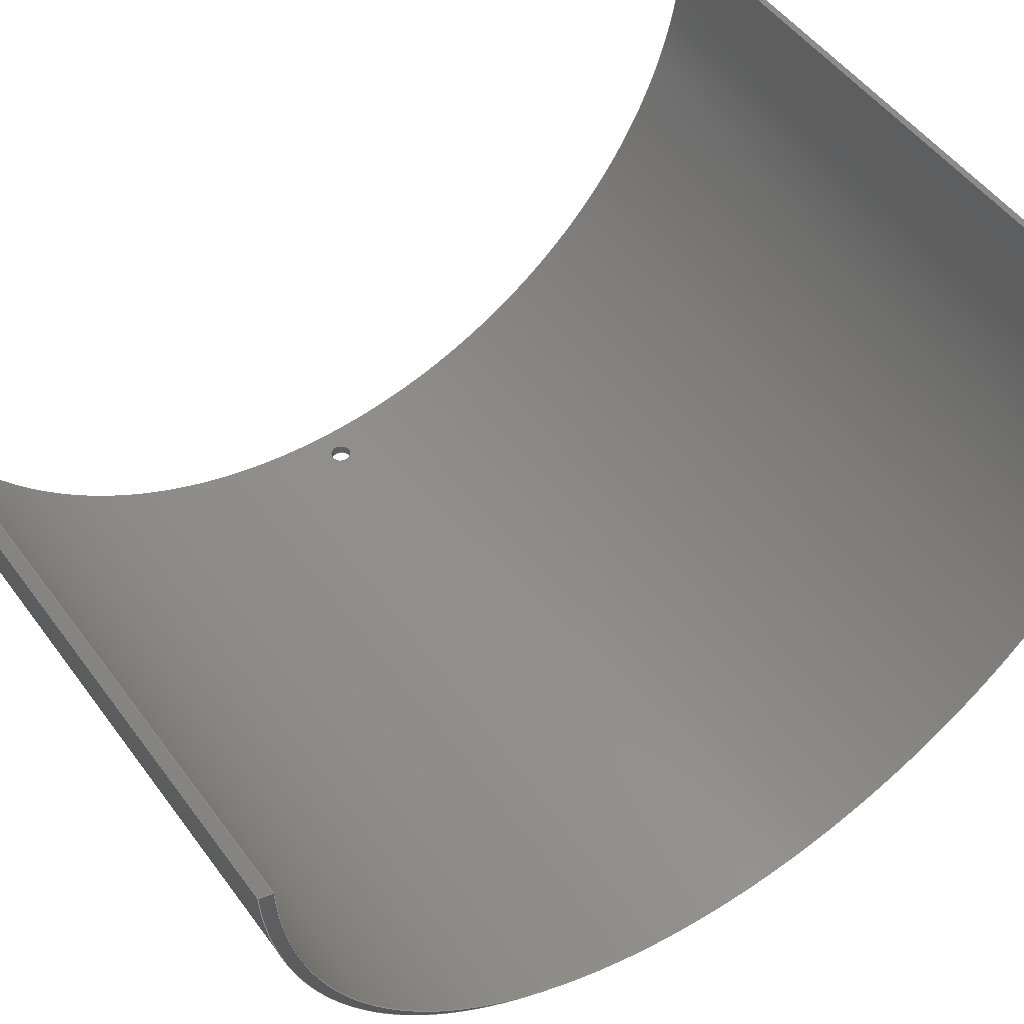
<metadata>
{"format":"step","ext":"stp","renderer":"f3d","projection":"perspective","resolution":1024,"background":"white","views":[{"elev":51.4,"azim":55.0,"up":"+Z"}]}
</metadata>
<code>
ISO-10303-21;
DATA;
#1=CARTESIAN_POINT('',(-1955,-1498,-1));
#2=DIRECTION('',(-0.5,0,0.866));
#3=DIRECTION('',(0.866,0,0.5));
#4=AXIS2_PLACEMENT_3D('',#1,#2,#3);
#5=PLANE('',#4);
#6=CARTESIAN_POINT('',(-2000,-1472,
-26.88));
#7=DIRECTION('',(0,1,1.207e-18));
#8=VECTOR('',#7,1);
#9=LINE('',#6,#8);
#10=CARTESIAN_POINT('',(-2000,-1472,
-26.88));
#11=VERTEX_POINT('',#10);
#12=CARTESIAN_POINT('',(-2000,1472,
-26.88));
#13=VERTEX_POINT('',#12);
#14=EDGE_CURVE('',#11,#13,#9,.T.);
#15=ORIENTED_EDGE('',*,*,#14,.F.);
#16=CARTESIAN_POINT('',(-1955,1498,
-1));
#17=CARTESIAN_POINT('',(-1960,1495,
-3.877));
#18=CARTESIAN_POINT('',(-1970,1489,
-9.63));
#19=CARTESIAN_POINT('',(-1985,1481,
-18.26));
#20=CARTESIAN_POINT('',(-1995,1475,
-24));
#21=CARTESIAN_POINT('',(-2000,1472,
-26.88));
#22=B_SPLINE_CURVE_WITH_KNOTS('',3,(#16,#17,#18,#19,#20,#21),
.UNSPECIFIED.,.F.,.F.,(4,1,1,4),(0,0.3333,0.6667,
1),.UNSPECIFIED.);
#23=CARTESIAN_POINT('',(-1955,1498,-1));
#24=VERTEX_POINT('',#23);
#25=EDGE_CURVE('',#24,#13,#22,.T.);
#26=ORIENTED_EDGE('',*,*,#25,.T.);
#27=CARTESIAN_POINT('',(-1955,1498,-1));
#28=DIRECTION('',(0,-1,-1.742e-18));
#29=VECTOR('',#28,1);
#30=LINE('',#27,#29);
#31=CARTESIAN_POINT('',(-1955,-1498,-1));
#32=VERTEX_POINT('',#31);
#33=EDGE_CURVE('',#24,#32,#30,.T.);
#34=ORIENTED_EDGE('',*,*,#33,.F.);
#35=CARTESIAN_POINT('',(-1955,-1498,
-1));
#36=CARTESIAN_POINT('',(-1960,-1495,
-3.861));
#37=CARTESIAN_POINT('',(-1970,-1489,
-9.592));
#38=CARTESIAN_POINT('',(-1985,-1481,
-18.22));
#39=CARTESIAN_POINT('',(-1995,-1475,
-23.99));
#40=CARTESIAN_POINT('',(-2000,-1472,
-26.88));
#41=B_SPLINE_CURVE_WITH_KNOTS('',3,(#35,#36,#37,#38,#39,#40),
.UNSPECIFIED.,.F.,.F.,(4,1,1,4),(0,0.3333,0.6667,
1),.UNSPECIFIED.);
#42=EDGE_CURVE('',#32,#11,#41,.T.);
#43=ORIENTED_EDGE('',*,*,#42,.F.);
#44=EDGE_LOOP('',(#43,#34,#26,#15));
#45=FACE_OUTER_BOUND('',#44,.T.);
#46=ADVANCED_FACE('',(#45),#5,.T.);
#47=COLOUR_RGB('',0.7529,0.7529,0.7529
);
#48=FILL_AREA_STYLE_COLOUR('',#47);
#49=FILL_AREA_STYLE('',(#48));
#50=SURFACE_STYLE_FILL_AREA(#49);
#51=SURFACE_SIDE_STYLE('',(#50));
#52=SURFACE_STYLE_USAGE(.BOTH.,#51);
#53=PRESENTATION_STYLE_ASSIGNMENT((#52));
#54=CARTESIAN_POINT('',(-1.608e-13,-2626,
-1.574e-13));
#55=DIRECTION('',(6.123e-17,1,6.245e-17));
#56=DIRECTION('',(-1.062e-34,-6.245e-17,1));
#57=AXIS2_PLACEMENT_3D('',#54,#55,#56);
#58=CONICAL_SURFACE('',#57,1.732,1.047);
#59=CARTESIAN_POINT('',(-9.013e-14,-1472,
-8.535e-14));
#60=DIRECTION('',(-1.128e-16,-1,-6.314e-17));
#61=DIRECTION('',(-0.9999,1.137e-16,
-0.01344));
#62=AXIS2_PLACEMENT_3D('',#59,#60,#61);
#63=CIRCLE('',#62,2000);
#64=CARTESIAN_POINT('',(2000,-1472,
-26.88));
#65=VERTEX_POINT('',#64);
#66=EDGE_CURVE('',#11,#65,#63,.T.);
#67=ORIENTED_EDGE('',*,*,#66,.T.);
#68=ORIENTED_EDGE('',*,*,#42,.T.);
#69=CARTESIAN_POINT('',(-9.172e-14,-1498,
-8.697e-14));
#70=DIRECTION('',(1.163e-16,1,6.242e-17));
#71=DIRECTION('',(1,-1.163e-16,
-0.0005115));
#72=AXIS2_PLACEMENT_3D('',#69,#70,#71);
#73=CIRCLE('',#72,1955);
#74=CARTESIAN_POINT('',(1955,-1498,-1));
#75=VERTEX_POINT('',#74);
#76=EDGE_CURVE('',#75,#32,#73,.T.);
#77=ORIENTED_EDGE('',*,*,#76,.T.);
#78=CARTESIAN_POINT('',(2000,-1472,
-26.88));
#79=CARTESIAN_POINT('',(1995,-1475,
-23.99));
#80=CARTESIAN_POINT('',(1985,-1481,
-18.22));
#81=CARTESIAN_POINT('',(1970,-1489,
-9.592));
#82=CARTESIAN_POINT('',(1960,-1495,
-3.861));
#83=CARTESIAN_POINT('',(1955,-1498,-1));
#84=B_SPLINE_CURVE_WITH_KNOTS('',3,(#78,#79,#80,#81,#82,#83),
.UNSPECIFIED.,.F.,.F.,(4,1,1,4),(0,0.3333,0.6667,
1),.UNSPECIFIED.);
#85=EDGE_CURVE('',#65,#75,#84,.T.);
#86=ORIENTED_EDGE('',*,*,#85,.T.);
#87=EDGE_LOOP('',(#86,#77,#68,#67));
#88=FACE_OUTER_BOUND('',#87,.T.);
#89=ADVANCED_FACE('',(#88),#58,.T.);
#90=COLOUR_RGB('',0.7529,0.7529,0.7529
);
#91=FILL_AREA_STYLE_COLOUR('',#90);
#92=FILL_AREA_STYLE('',(#91));
#93=SURFACE_STYLE_FILL_AREA(#92);
#94=SURFACE_SIDE_STYLE('',(#93));
#95=SURFACE_STYLE_USAGE(.BOTH.,#94);
#96=PRESENTATION_STYLE_ASSIGNMENT((#95));
#97=CARTESIAN_POINT('',(1955,-1498,-1));
#98=DIRECTION('',(0.5,0,0.866));
#99=DIRECTION('',(0.866,0,-0.5));
#100=AXIS2_PLACEMENT_3D('',#97,#98,#99);
#101=PLANE('',#100);
#102=CARTESIAN_POINT('',(1955,-1498,-1));
#103=DIRECTION('',(0,1,1.742e-18));
#104=VECTOR('',#103,1);
#105=LINE('',#102,#104);
#106=CARTESIAN_POINT('',(1955,1498,-1));
#107=VERTEX_POINT('',#106);
#108=EDGE_CURVE('',#75,#107,#105,.T.);
#109=ORIENTED_EDGE('',*,*,#108,.F.);
#110=CARTESIAN_POINT('',(2000,1472,
-26.88));
#111=CARTESIAN_POINT('',(1995,1475,
-24));
#112=CARTESIAN_POINT('',(1985,1481,
-18.26));
#113=CARTESIAN_POINT('',(1970,1489,
-9.63));
#114=CARTESIAN_POINT('',(1960,1495,
-3.877));
#115=CARTESIAN_POINT('',(1955,1498,-1));
#116=B_SPLINE_CURVE_WITH_KNOTS('',3,(#110,#111,#112,#113,#114,
#115),.UNSPECIFIED.,.F.,.F.,(4,1,1,4),(0,0.3333,
0.6667,1),.UNSPECIFIED.);
#117=CARTESIAN_POINT('',(2000,1472,
-26.88));
#118=VERTEX_POINT('',#117);
#119=EDGE_CURVE('',#118,#107,#116,.T.);
#120=ORIENTED_EDGE('',*,*,#119,.T.);
#121=CARTESIAN_POINT('',(2000,1472,
-26.88));
#122=DIRECTION('',(0,-1,-1.207e-18));
#123=VECTOR('',#122,1);
#124=LINE('',#121,#123);
#125=EDGE_CURVE('',#118,#65,#124,.T.);
#126=ORIENTED_EDGE('',*,*,#125,.F.);
#127=ORIENTED_EDGE('',*,*,#85,.F.);
#128=EDGE_LOOP('',(#127,#126,#120,#109));
#129=FACE_OUTER_BOUND('',#128,.T.);
#130=ADVANCED_FACE('',(#129),#101,.T.);
#131=COLOUR_RGB('',0.7529,0.7529,
0.7529);
#132=FILL_AREA_STYLE_COLOUR('',#131);
#133=FILL_AREA_STYLE('',(#132));
#134=SURFACE_STYLE_FILL_AREA(#133);
#135=SURFACE_SIDE_STYLE('',(#134));
#136=SURFACE_STYLE_USAGE(.BOTH.,#135);
#137=PRESENTATION_STYLE_ASSIGNMENT((#136));
#138=CARTESIAN_POINT('',(-3.852e-30,-1498,
-2.079e-15));
#139=DIRECTION('',(-3.686e-35,-1,-1.735e-18));
#140=DIRECTION('',(-6.395e-53,-1.735e-18,1));
#141=AXIS2_PLACEMENT_3D('',#138,#139,#140);
#142=CYLINDRICAL_SURFACE('',#141,1955);
#143=ORIENTED_EDGE('',*,*,#76,.F.);
#144=ORIENTED_EDGE('',*,*,#33,.T.);
#145=CARTESIAN_POINT('',(9.172e-14,1498,9.495e-14)
);
#146=DIRECTION('',(-6.123e-17,-1,-1.163e-16));
#147=DIRECTION('',(-6.135e-16,1.163e-16,-1));
#148=AXIS2_PLACEMENT_3D('',#145,#146,#147);
#149=CIRCLE('',#148,1955);
#150=EDGE_CURVE('',#24,#107,#149,.T.);
#151=ORIENTED_EDGE('',*,*,#150,.F.);
#152=ORIENTED_EDGE('',*,*,#108,.T.);
#153=EDGE_LOOP('',(#152,#151,#144,#143));
#154=FACE_OUTER_BOUND('',#153,.T.);
#155=CARTESIAN_POINT('',(-1.845e-05,-1325,-1955))
;
#156=CARTESIAN_POINT('',(5.481,-1325,
-1955));
#157=CARTESIAN_POINT('',(15.7,-1327,
-1955));
#158=CARTESIAN_POINT('',(29.61,-1335,
-1955));
#159=CARTESIAN_POINT('',(39.64,-1347,
-1955));
#160=CARTESIAN_POINT('',(45.2,-1362,
-1954));
#161=CARTESIAN_POINT('',(45.25,-1377,
-1954));
#162=CARTESIAN_POINT('',(39.85,-1392,
-1955));
#163=CARTESIAN_POINT('',(29.82,-1405,
-1955));
#164=CARTESIAN_POINT('',(15.75,-1413,
-1955));
#165=CARTESIAN_POINT('',(5.496,-1415,
-1955));
#166=CARTESIAN_POINT('',(-2.239e-09,-1415,-1955)
);
#167=B_SPLINE_CURVE_WITH_KNOTS('',3,(#155,#156,#157,#158,#159,
#160,#161,#162,#163,#164,#165,#166),.UNSPECIFIED.,.F.,.F.,(4,1,1,
1,1,1,1,1,1,4),(0,0.1111,0.2222,0.3333
,0.4444,0.5556,0.6667,0.7778
,0.8889,1),.UNSPECIFIED.);
#168=CARTESIAN_POINT('',(1.671e-14,-1325,
-1955));
#169=VERTEX_POINT('',#168);
#170=CARTESIAN_POINT('',(1.16e-14,-1415,-1955)
);
#171=VERTEX_POINT('',#170);
#172=EDGE_CURVE('',#169,#171,#167,.T.);
#173=ORIENTED_EDGE('',*,*,#172,.T.);
#174=CARTESIAN_POINT('',(-2.239e-09,-1415,-1955)
);
#175=CARTESIAN_POINT('',(-5.479,-1415,
-1955));
#176=CARTESIAN_POINT('',(-15.69,-1413,
-1955));
#177=CARTESIAN_POINT('',(-29.61,-1405,
-1955));
#178=CARTESIAN_POINT('',(-39.64,-1393,
-1955));
#179=CARTESIAN_POINT('',(-45.2,-1378,
-1954));
#180=CARTESIAN_POINT('',(-45.25,-1362,
-1954));
#181=CARTESIAN_POINT('',(-39.85,-1347,
-1955));
#182=CARTESIAN_POINT('',(-29.82,-1335,
-1955));
#183=CARTESIAN_POINT('',(-15.75,-1327,
-1955));
#184=CARTESIAN_POINT('',(-5.499,-1325,
-1955));
#185=CARTESIAN_POINT('',(-1.845e-05,-1325,-1955))
;
#186=B_SPLINE_CURVE_WITH_KNOTS('',3,(#174,#175,#176,#177,#178,
#179,#180,#181,#182,#183,#184,#185),.UNSPECIFIED.,.F.,.F.,(4,1,1,
1,1,1,1,1,1,4),(0,0.1111,0.2222,0.3333
,0.4444,0.5556,0.6667,0.7778
,0.8889,1),.UNSPECIFIED.);
#187=EDGE_CURVE('',#171,#169,#186,.T.);
#188=ORIENTED_EDGE('',*,*,#187,.T.);
#189=EDGE_LOOP('',(#188,#173));
#190=FACE_BOUND('',#189,.T.);
#191=ADVANCED_FACE('',(#154,#190),#142,.F.);
#192=COLOUR_RGB('',0.7529,0.7529,
0.7529);
#193=FILL_AREA_STYLE_COLOUR('',#192);
#194=FILL_AREA_STYLE('',(#193));
#195=SURFACE_STYLE_FILL_AREA(#194);
#196=SURFACE_SIDE_STYLE('',(#195));
#197=SURFACE_STYLE_USAGE(.BOTH.,#196);
#198=PRESENTATION_STYLE_ASSIGNMENT((#197));
#199=CARTESIAN_POINT('',(1.608e-13,2626,
1.654e-13));
#200=DIRECTION('',(-6.123e-17,-1,-6.245e-17));
#201=DIRECTION('',(1.062e-34,6.245e-17,-1));
#202=AXIS2_PLACEMENT_3D('',#199,#200,#201);
#203=CONICAL_SURFACE('',#202,1.732,1.047);
#204=ORIENTED_EDGE('',*,*,#25,.F.);
#205=CARTESIAN_POINT('',(9.013e-14,1472,
9.333e-14));
#206=DIRECTION('',(1.145e-16,1,6.173e-17));
#207=DIRECTION('',(0.9999,-1.137e-16,
-0.01344));
#208=AXIS2_PLACEMENT_3D('',#205,#206,#207);
#209=CIRCLE('',#208,2000);
#210=EDGE_CURVE('',#118,#13,#209,.T.);
#211=ORIENTED_EDGE('',*,*,#210,.T.);
#212=ORIENTED_EDGE('',*,*,#119,.F.);
#213=ORIENTED_EDGE('',*,*,#150,.T.);
#214=EDGE_LOOP('',(#213,#212,#211,#204));
#215=FACE_OUTER_BOUND('',#214,.T.);
#216=ADVANCED_FACE('',(#215),#203,.T.);
#217=COLOUR_RGB('',0.7529,0.7529,
0.7529);
#218=FILL_AREA_STYLE_COLOUR('',#217);
#219=FILL_AREA_STYLE('',(#218));
#220=SURFACE_STYLE_FILL_AREA(#219);
#221=SURFACE_SIDE_STYLE('',(#220));
#222=SURFACE_STYLE_USAGE(.BOTH.,#221);
#223=PRESENTATION_STYLE_ASSIGNMENT((#222));
#224=CARTESIAN_POINT('',(-3.852e-30,-1498,
-2.079e-15));
#225=DIRECTION('',(-3.686e-35,-1,-1.735e-18));
#226=DIRECTION('',(-6.395e-53,-1.735e-18,1));
#227=AXIS2_PLACEMENT_3D('',#224,#225,#226);
#228=CYLINDRICAL_SURFACE('',#227,2000);
#229=ORIENTED_EDGE('',*,*,#14,.T.);
#230=ORIENTED_EDGE('',*,*,#66,.F.);
#231=ORIENTED_EDGE('',*,*,#125,.T.);
#232=ORIENTED_EDGE('',*,*,#210,.F.);
#233=EDGE_LOOP('',(#232,#231,#230,#229));
#234=FACE_OUTER_BOUND('',#233,.T.);
#235=CARTESIAN_POINT('',(-1.092e-09,-1415,-2000))
;
#236=CARTESIAN_POINT('',(-6.755,-1415,
-2000));
#237=CARTESIAN_POINT('',(-13.29,-1414,
-2000));
#238=CARTESIAN_POINT('',(-25.31,-1408,
-2000));
#239=CARTESIAN_POINT('',(-30.6,-1404,
-2000));
#240=CARTESIAN_POINT('',(-41.39,-1391,
-2000));
#241=CARTESIAN_POINT('',(-45,-1381,
-1999));
#242=CARTESIAN_POINT('',(-45,-1360,
-1999));
#243=CARTESIAN_POINT('',(-41.39,-1350,
-2000));
#244=CARTESIAN_POINT('',(-30.6,-1336,
-2000));
#245=CARTESIAN_POINT('',(-25.31,-1332,
-2000));
#246=CARTESIAN_POINT('',(-13.29,-1327,
-2000));
#247=CARTESIAN_POINT('',(-6.756,-1325,
-2000));
#248=CARTESIAN_POINT('',(-8.794e-06,-1325,-2000)
);
#249=B_SPLINE_CURVE_WITH_KNOTS('',3,(#235,#236,#237,#238,#239,
#240,#241,#242,#243,#244,#245,#246,#247,#248),.UNSPECIFIED.,.F.
,.F.,(4,2,2,2,2,2,4),(0,19.77,39.82,
70.92,102,122.1,141.8),
.UNSPECIFIED.);
#250=CARTESIAN_POINT('',(1.161e-14,-1415,-2000))
;
#251=VERTEX_POINT('',#250);
#252=CARTESIAN_POINT('',(1.671e-14,-1325,
-2000));
#253=VERTEX_POINT('',#252);
#254=EDGE_CURVE('',#251,#253,#249,.T.);
#255=ORIENTED_EDGE('',*,*,#254,.F.);
#256=CARTESIAN_POINT('',(1.671e-14,-1325,-2000)
);
#257=CARTESIAN_POINT('',(5.236,-1325,
-2000));
#258=CARTESIAN_POINT('',(15.71,-1327,
-2000));
#259=CARTESIAN_POINT('',(29.52,-1335,
-2000));
#260=CARTESIAN_POINT('',(39.77,-1347,
-2000));
#261=CARTESIAN_POINT('',(45.23,-1362,
-1999));
#262=CARTESIAN_POINT('',(45.22,-1378,
-1999));
#263=CARTESIAN_POINT('',(39.77,-1393,
-2000));
#264=CARTESIAN_POINT('',(29.51,-1405,
-2000));
#265=CARTESIAN_POINT('',(15.71,-1413,
-2000));
#266=CARTESIAN_POINT('',(5.236,-1415,
-2000));
#267=CARTESIAN_POINT('',(1.161e-14,-1415,
-2000));
#268=B_SPLINE_CURVE_WITH_KNOTS('',3,(#256,#257,#258,#259,#260,
#261,#262,#263,#264,#265,#266,#267),.UNSPECIFIED.,.F.,.F.,(4,1,1,
1,1,1,1,1,1,4),(0,0.1111,0.2222,0.3333
,0.4444,0.5556,0.6667,0.7778
,0.8889,1),.UNSPECIFIED.);
#269=EDGE_CURVE('',#253,#251,#268,.T.);
#270=ORIENTED_EDGE('',*,*,#269,.F.);
#271=EDGE_LOOP('',(#270,#255));
#272=FACE_BOUND('',#271,.T.);
#273=ADVANCED_FACE('',(#234,#272),#228,.T.);
#274=COLOUR_RGB('',0.7529,0.7529,
0.7529);
#275=FILL_AREA_STYLE_COLOUR('',#274);
#276=FILL_AREA_STYLE('',(#275));
#277=SURFACE_STYLE_FILL_AREA(#276);
#278=SURFACE_SIDE_STYLE('',(#277));
#279=SURFACE_STYLE_USAGE(.BOTH.,#278);
#280=PRESENTATION_STYLE_ASSIGNMENT((#279));
#281=CARTESIAN_POINT('',(1.139e-14,-1369,
-1860));
#282=DIRECTION('',(-5.098e-20,0.01,
0.9999));
#283=DIRECTION('',(4.543e-18,-0.9999,
0.01));
#284=AXIS2_PLACEMENT_3D('',#281,#282,#283);
#285=CYLINDRICAL_SURFACE('',#284,45);
#286=CARTESIAN_POINT('',(1.16e-14,-1414,
-1860));
#287=DIRECTION('',(-5.098e-20,0.01,
0.9999));
#288=VECTOR('',#287,1);
#289=LINE('',#286,#288);
#290=EDGE_CURVE('',#251,#171,#289,.T.);
#291=ORIENTED_EDGE('',*,*,#290,.T.);
#292=ORIENTED_EDGE('',*,*,#269,.T.);
#293=CARTESIAN_POINT('',(1.67e-14,-1324,
-1861));
#294=DIRECTION('',(-5.098e-20,0.01,
0.9999));
#295=VECTOR('',#294,1);
#296=LINE('',#293,#295);
#297=EDGE_CURVE('',#253,#169,#296,.T.);
#298=ORIENTED_EDGE('',*,*,#297,.F.);
#299=ORIENTED_EDGE('',*,*,#172,.F.);
#300=EDGE_LOOP('',(#299,#298,#292,#291));
#301=FACE_OUTER_BOUND('',#300,.T.);
#302=ADVANCED_FACE('',(#301),#285,.F.);
#303=COLOUR_RGB('',0.7529,0.7529,
0.7529);
#304=FILL_AREA_STYLE_COLOUR('',#303);
#305=FILL_AREA_STYLE('',(#304));
#306=SURFACE_STYLE_FILL_AREA(#305);
#307=SURFACE_SIDE_STYLE('',(#306));
#308=SURFACE_STYLE_USAGE(.BOTH.,#307);
#309=PRESENTATION_STYLE_ASSIGNMENT((#308));
#310=CARTESIAN_POINT('',(1.139e-14,-1369,
-1860));
#311=DIRECTION('',(-5.098e-20,0.01,
0.9999));
#312=DIRECTION('',(4.543e-18,-0.9999,
0.01));
#313=AXIS2_PLACEMENT_3D('',#310,#311,#312);
#314=CYLINDRICAL_SURFACE('',#313,45);
#315=ORIENTED_EDGE('',*,*,#187,.F.);
#316=ORIENTED_EDGE('',*,*,#297,.T.);
#317=ORIENTED_EDGE('',*,*,#254,.T.);
#318=ORIENTED_EDGE('',*,*,#290,.F.);
#319=EDGE_LOOP('',(#318,#317,#316,#315));
#320=FACE_OUTER_BOUND('',#319,.T.);
#321=ADVANCED_FACE('',(#320),#314,.F.);
#322=COLOUR_RGB('',0.7529,0.7529,
0.7529);
#323=FILL_AREA_STYLE_COLOUR('',#322);
#324=FILL_AREA_STYLE('',(#323));
#325=SURFACE_STYLE_FILL_AREA(#324);
#326=SURFACE_SIDE_STYLE('',(#325));
#327=SURFACE_STYLE_USAGE(.BOTH.,#326);
#328=PRESENTATION_STYLE_ASSIGNMENT((#327));
#329=CLOSED_SHELL('',(#46,#89,#130,#191,#216,#273,#302,#321));
#330=MANIFOLD_SOLID_BREP('',#329);
#331=CARTESIAN_POINT('',(0,0,0));
#332=DIRECTION('',(0,0,1));
#333=DIRECTION('',(1,0,0));
#334=AXIS2_PLACEMENT_3D('',#331,#332,#333);
#335=APPLICATION_CONTEXT(' ');
#336=APPLICATION_PROTOCOL_DEFINITION(' ','automotive_design',1998,#335
);
#337=PRODUCT_CONTEXT('',#335,'mechanical');
#338=PRODUCT_DEFINITION_CONTEXT('part definition',#335,'design');
#339=PRODUCT('213_DISTRIBUTOR_BELT-OA12-6080PRT',
'213_DISTRIBUTOR_BELT-OA12-6080PRT','',(#337));
#340=PRODUCT_RELATED_PRODUCT_CATEGORY('part',' ',(#339));
#341=PRODUCT_DEFINITION_FORMATION_WITH_SPECIFIED_SOURCE('','',#339,
.BOUGHT.);
#342=PRODUCT_DEFINITION('',' ',#341,#338);
#343=PRODUCT_DEFINITION_SHAPE('','',#342);
#344=DIMENSIONAL_EXPONENTS(1,0,0,0,0,0,0);
#345=DIMENSIONAL_EXPONENTS(0,0,0,0,0,0,0);
#346=DIMENSIONAL_EXPONENTS(0,0,0,0,0,0,0);
#347=(LENGTH_UNIT() NAMED_UNIT(*) SI_UNIT(.MILLI.,.METRE.));
#348=(NAMED_UNIT(*) PLANE_ANGLE_UNIT() SI_UNIT($,.RADIAN.));
#349=(NAMED_UNIT(*) SI_UNIT($,.STERADIAN.) SOLID_ANGLE_UNIT());
#350=(GEOMETRIC_REPRESENTATION_CONTEXT(3) 
GLOBAL_UNCERTAINTY_ASSIGNED_CONTEXT((#351)) 
GLOBAL_UNIT_ASSIGNED_CONTEXT((#347,#348,#349)) REPRESENTATION_CONTEXT
('',''));
#351=UNCERTAINTY_MEASURE_WITH_UNIT(LENGTH_MEASURE(0.5),#347,
'distance_accuracy_value','maximum gap value');
#352=ADVANCED_BREP_SHAPE_REPRESENTATION('',(#334,#330),#350);
#353=SHAPE_DEFINITION_REPRESENTATION(#343,#352);
#354=COLOUR_RGB('',0.6,0.6,
0.6);
#355=FILL_AREA_STYLE_COLOUR('',#354);
#356=FILL_AREA_STYLE('',(#355));
#357=SURFACE_STYLE_FILL_AREA(#356);
#358=SURFACE_SIDE_STYLE('',(#357));
#359=SURFACE_STYLE_USAGE(.BOTH.,#358);
#360=PRESENTATION_STYLE_ASSIGNMENT((#359));
#361=STYLED_ITEM('',(#360),#330);
#362=OVER_RIDING_STYLED_ITEM('',(#53),#46,#361);
#363=OVER_RIDING_STYLED_ITEM('',(#96),#89,#361);
#364=OVER_RIDING_STYLED_ITEM('',(#137),#130,#361);
#365=OVER_RIDING_STYLED_ITEM('',(#198),#191,#361);
#366=OVER_RIDING_STYLED_ITEM('',(#223),#216,#361);
#367=OVER_RIDING_STYLED_ITEM('',(#280),#273,#361);
#368=OVER_RIDING_STYLED_ITEM('',(#309),#302,#361);
#369=OVER_RIDING_STYLED_ITEM('',(#328),#321,#361);
#370=DRAUGHTING_MODEL('',(#361,#362,#363,#364,#365,#366,#367,
#368,#369),#350);
#371=CARTESIAN_POINT('',(-1800,2.103e-15,
-18));
#372=DIRECTION('',(-0.01,-5.552e-21,
0.9999));
#373=DIRECTION('',(-4.543e-18,-1,-5.098e-20));
#374=AXIS2_PLACEMENT_3D('',#371,#372,#373);
#375=ITEM_DEFINED_TRANSFORMATION('213_DISTRIBUTOR_BELT-OA12-6080PRT',
'',#334,#374);
#376=APPLICATION_CONTEXT(' ');
#377=APPLICATION_PROTOCOL_DEFINITION(' ','automotive_design',1998,#376
);
#378=PRODUCT_CONTEXT('',#376,'mechanical');
#379=PRODUCT_DEFINITION_CONTEXT('part definition',#376,'design');
#380=PRODUCT('213_DISTRIBUTOR_BELT-OA12-6080PRT',
'213_DISTRIBUTOR_BELT-OA12-6080PRT','',(#378));
#381=PRODUCT_RELATED_PRODUCT_CATEGORY('part',' ',(#380));
#382=PRODUCT_DEFINITION_FORMATION_WITH_SPECIFIED_SOURCE('','',#380,
.BOUGHT.);
#383=PRODUCT_DEFINITION('',' ',#382,#379);
#384=PRODUCT_DEFINITION_SHAPE('','',#383);
#385=DIMENSIONAL_EXPONENTS(1,0,0,0,0,0,0);
#386=DIMENSIONAL_EXPONENTS(0,0,0,0,0,0,0);
#387=DIMENSIONAL_EXPONENTS(0,0,0,0,0,0,0);
#388=(LENGTH_UNIT() NAMED_UNIT(*) SI_UNIT(.MILLI.,.METRE.));
#389=(NAMED_UNIT(*) PLANE_ANGLE_UNIT() SI_UNIT($,.RADIAN.));
#390=(NAMED_UNIT(*) SI_UNIT($,.STERADIAN.) SOLID_ANGLE_UNIT());
#391=(GEOMETRIC_REPRESENTATION_CONTEXT(3) 
GLOBAL_UNCERTAINTY_ASSIGNED_CONTEXT((#392)) 
GLOBAL_UNIT_ASSIGNED_CONTEXT((#388,#389,#390)) REPRESENTATION_CONTEXT
('',''));
#392=UNCERTAINTY_MEASURE_WITH_UNIT(LENGTH_MEASURE(0.5),#388,
'distance_accuracy_value','maximum gap value');
#393=SHAPE_REPRESENTATION('',(#334,#374),#391);
#394=SHAPE_DEFINITION_REPRESENTATION(#384,#393);
#395=(REPRESENTATION_RELATIONSHIP('','',#352,#393) 
REPRESENTATION_RELATIONSHIP_WITH_TRANSFORMATION(#375) 
SHAPE_REPRESENTATION_RELATIONSHIP());
#396=NEXT_ASSEMBLY_USAGE_OCCURRENCE('1','',
'213_DISTRIBUTOR_BELT-OA12-6080PRT',#383,#342,'');
#397=PRODUCT_DEFINITION_SHAPE('','',#396);
#398=CONTEXT_DEPENDENT_SHAPE_REPRESENTATION(#395,#397);
ENDSEC;
END-ISO-10303-21;

</code>
